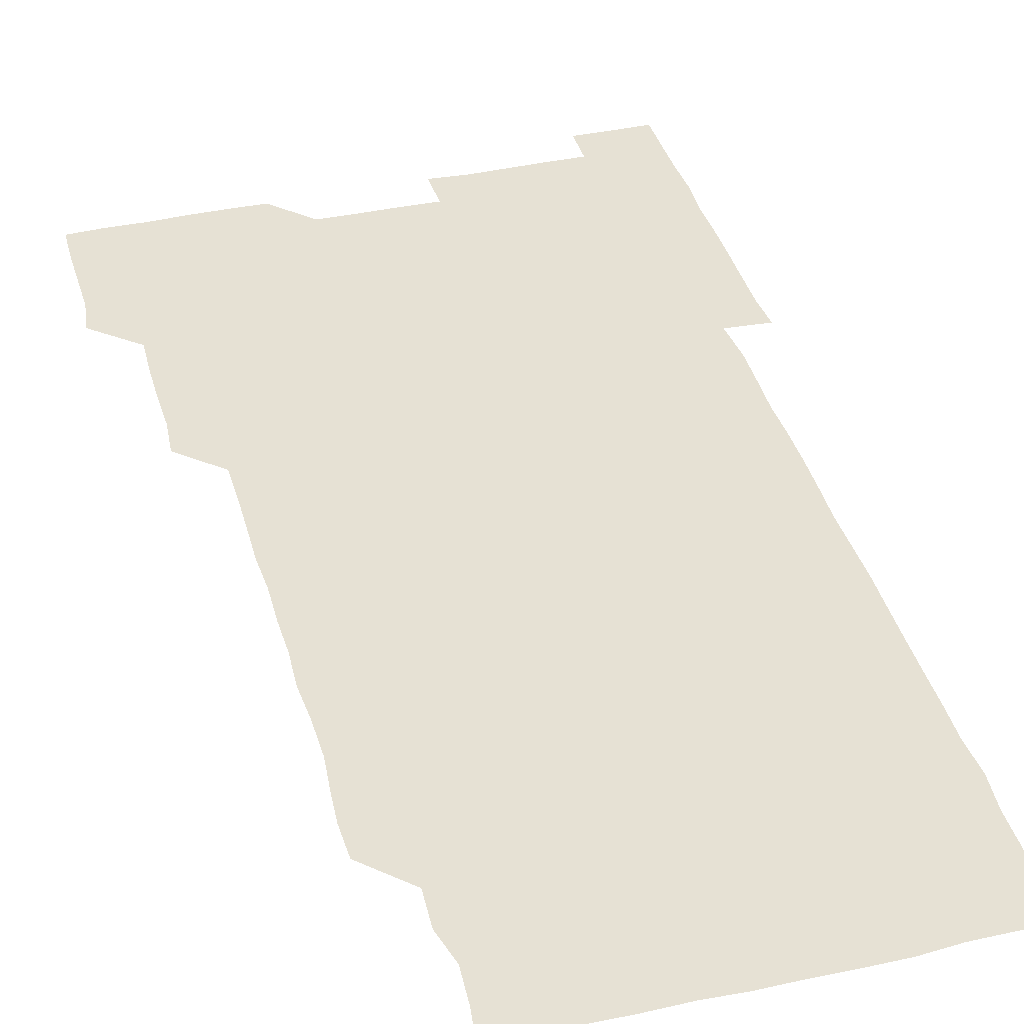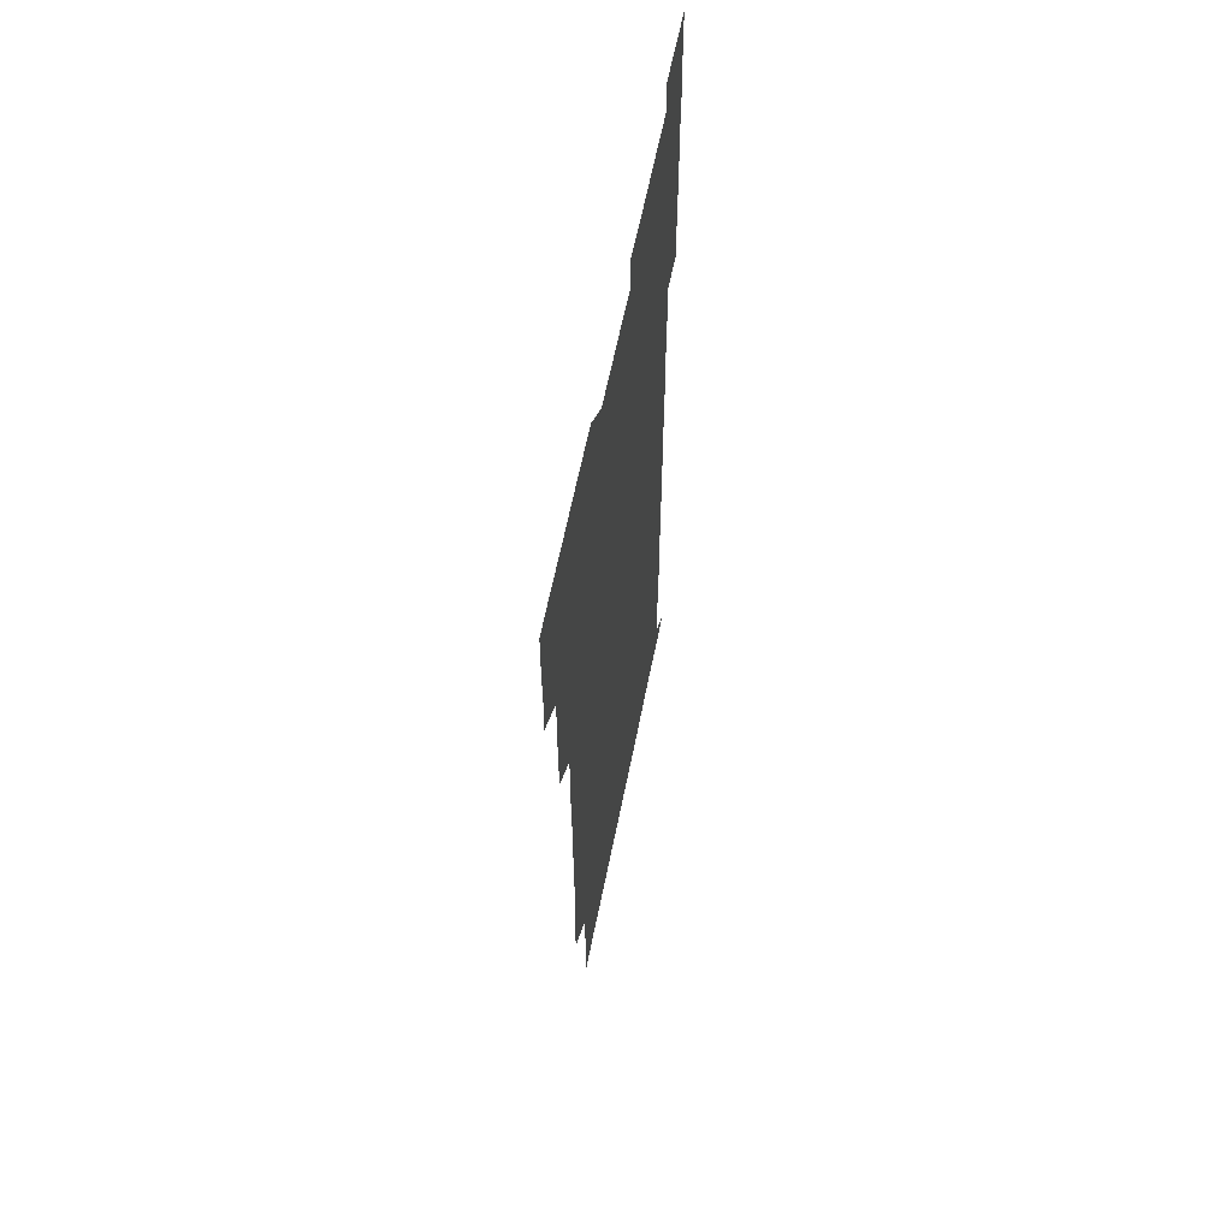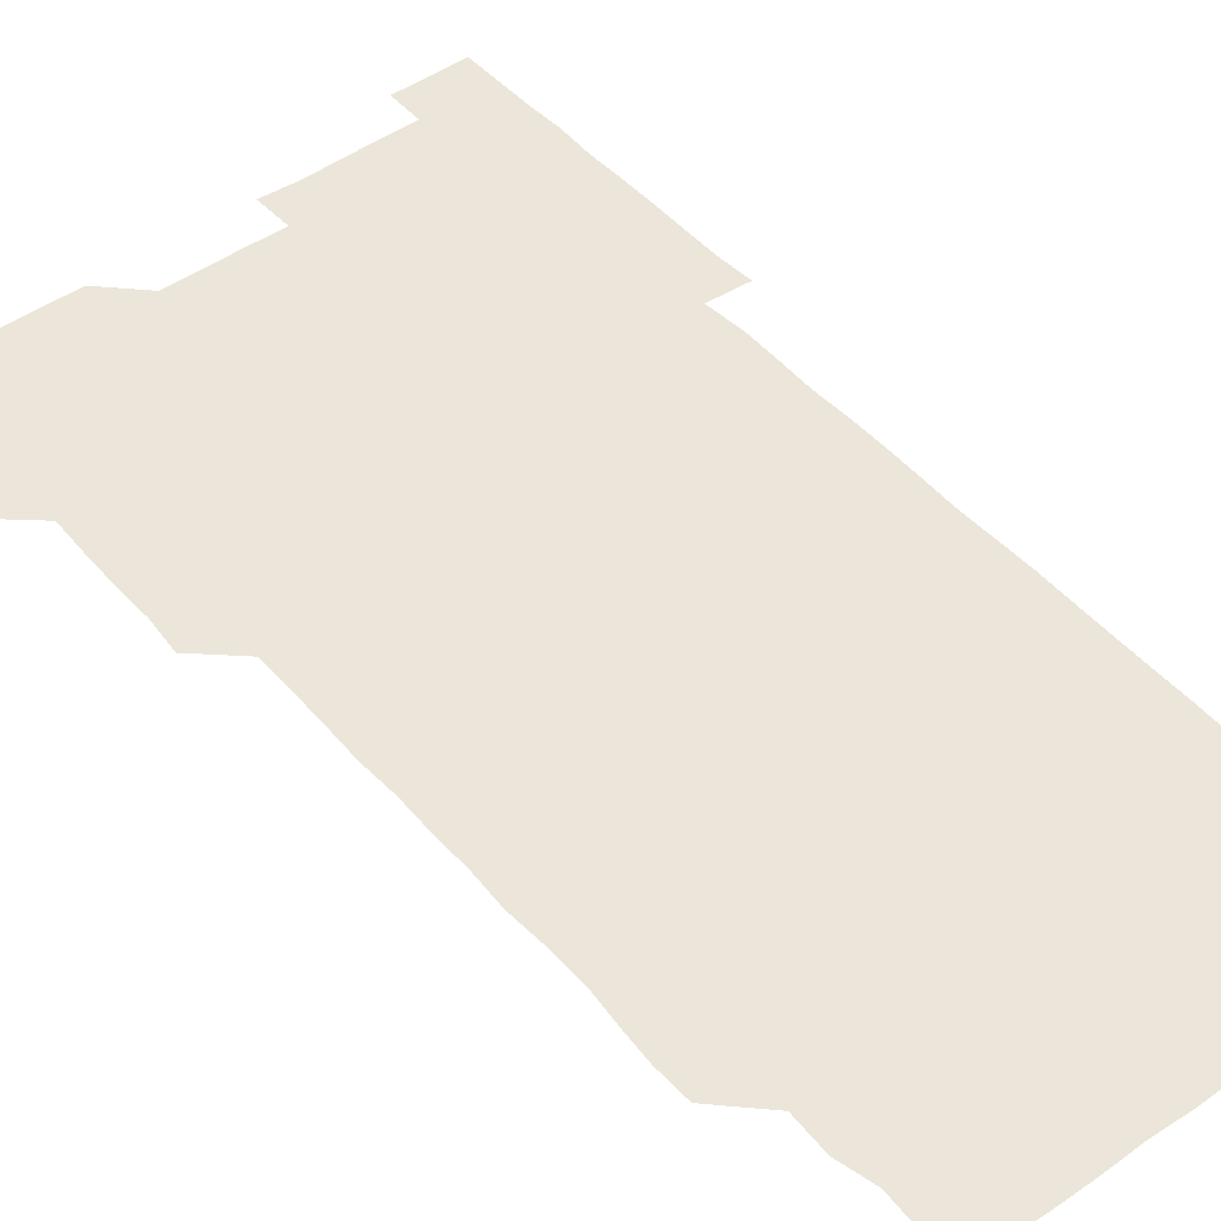
<metadata>
{"format":"obj","ext":"obj","renderer":"f3d","projection":"perspective","resolution":1024,"background":"white","views":[{"elev":39.1,"azim":-15.6,"up":"+Z"},{"elev":62.3,"azim":-78.7,"up":"+Y"},{"elev":47.4,"azim":-38.9,"up":"+Z"}]}
</metadata>
<code>
v 479 526.5 0
v 481 540.1 0
v 480.9 555.7 0
v 480.8 571.1 0
v 481.1 585.8 0
v 494.7 450.5 0
v 496 465.3 0
v 495.7 480.2 0
v 495.8 495.1 0
v 496.4 511.3 0
v 497 526.4 0
v 496.3 541 0
v 496.2 555.8 0
v 496.8 570.2 0
v 495.8 586.5 0
v 509.2 255.6 0
v 508.9 269.8 0
v 509.8 282.8 0
v 511.2 297.3 0
v 511 313.8 0
v 510 328.7 0
v 510.9 344.1 0
v 510.6 359.1 0
v 511 374.9 0
v 510.2 389.9 0
v 510.6 404.7 0
v 510.8 419.9 0
v 510.7 435.8 0
v 510.6 451 0
v 511.4 466.1 0
v 510.3 480.7 0
v 511 496 0
v 511.2 511 0
v 511.4 525.9 0
v 510.3 541.1 0
v 511.8 555.7 0
v 511.3 570.7 0
v 511 586.1 0
v 525.4 180.3 0
v 527.3 194.9 0
v 528.2 209.9 0
v 524.7 224 0
v 525.4 239.6 0
v 526.5 255.8 0
v 527.6 271.4 0
v 526.8 286.9 0
v 526.4 301.5 0
v 527 316.3 0
v 526.2 331.3 0
v 526.2 346.1 0
v 526.2 360.9 0
v 526.5 376.1 0
v 526.4 391.2 0
v 526.2 406.1 0
v 525.9 420.9 0
v 526.7 436.3 0
v 526.1 451.1 0
v 526.5 466.2 0
v 525.8 481 0
v 526.7 496.3 0
v 525.9 511.1 0
v 525.9 526.1 0
v 526.3 541 0
v 526.2 555.8 0
v 526.1 570.9 0
v 526 586.7 0
v 540.2 181.5 0
v 539.5 193.3 0
v 542.2 212.1 0
v 540.9 226.2 0
v 540.8 240.9 0
v 541.8 256.6 0
v 541.6 271.5 0
v 541.5 286.5 0
v 541.8 301.7 0
v 541.3 316.3 0
v 541 331.2 0
v 542.3 347.2 0
v 541.3 361.2 0
v 541.4 376.3 0
v 541.5 391.3 0
v 541.1 406.1 0
v 541.2 421.2 0
v 540.8 435.9 0
v 541.1 451.1 0
v 541.2 466.1 0
v 541.2 481.2 0
v 541.2 496.1 0
v 541.1 511 0
v 541.4 526 0
v 541.2 540.9 0
v 541.5 555.2 0
v 540.9 571.1 0
v 540.7 586.7 0
v 554.4 180.9 0
v 555.8 196.6 0
v 556.7 211.8 0
v 556.7 226.9 0
v 556.8 242.2 0
v 556.6 256.7 0
v 556.2 271.3 0
v 556.4 286.5 0
v 556.3 301.3 0
v 556.1 316.2 0
v 556.1 331.2 0
v 555.8 345.8 0
v 556.3 361.2 0
v 556.3 376.2 0
v 556 391.1 0
v 556.6 406.6 0
v 556.3 421.2 0
v 556.2 436.1 0
v 556.1 451.1 0
v 556.3 466.2 0
v 556.3 481.2 0
v 556.2 496.1 0
v 556.2 511.1 0
v 556.1 526 0
v 556.2 540.8 0
v 556.2 555.6 0
v 555.9 570.7 0
v 555.1 586.4 0
v 569.5 180.6 0
v 570.6 196.8 0
v 572.1 212.7 0
v 571.6 226.8 0
v 571.3 241.4 0
v 571.2 256.5 0
v 571.4 271.5 0
v 571.1 286.2 0
v 571 301.1 0
v 571.2 316.3 0
v 571.2 331.4 0
v 571.2 346.4 0
v 571.6 361.7 0
v 571.2 376.2 0
v 570.8 390.8 0
v 571.2 406.3 0
v 571 420.9 0
v 571.4 436.5 0
v 571.1 451.2 0
v 571.1 466.1 0
v 571.1 481.1 0
v 571 496 0
v 571.1 511 0
v 571.2 526 0
v 571.3 540.7 0
v 571 555.8 0
v 570.3 571.3 0
v 585.5 180.8 0
v 585.8 194.1 0
v 585.7 211.9 0
v 586.3 227 0
v 586.4 241.8 0
v 586 255.9 0
v 586.2 271.5 0
v 586 286.1 0
v 586 301.2 0
v 586.2 316.7 0
v 586.1 331.4 0
v 585.9 345.2 0
v 586.1 361.8 0
v 586.4 376.6 0
v 586.1 391.1 0
v 586.1 406.1 0
v 585.7 420.5 0
v 586.1 436.3 0
v 586.1 451.1 0
v 586 466.1 0
v 586.1 481.1 0
v 586.1 496.1 0
v 586.2 511.1 0
v 586 526 0
v 586.1 540.8 0
v 586.1 555.8 0
v 585.7 571.1 0
v 600.2 180 0
v 601.3 195.9 0
v 600.8 211.7 0
v 601.1 227 0
v 601.1 241.6 0
v 600.8 255.6 0
v 601 271.7 0
v 601.1 286 0
v 601.1 301.4 0
v 601 316 0
v 601 331 0
v 601.2 346.1 0
v 601 360.8 0
v 601 376.7 0
v 601.1 391.2 0
v 601 406.2 0
v 601 421.1 0
v 601 436 0
v 601.1 451.3 0
v 601.1 466.2 0
v 601 481 0
v 601.1 496.2 0
v 601.1 511.1 0
v 601.1 525.9 0
v 601 541.1 0
v 601.1 555.8 0
v 600.9 571.1 0
v 615.5 180.1 0
v 616.3 196.7 0
v 616.1 210.9 0
v 615.8 226.6 0
v 615.8 241.9 0
v 616 256.6 0
v 616 271.1 0
v 616.1 286.5 0
v 616 301.2 0
v 615.9 316.6 0
v 615.9 330.1 0
v 616.1 346.7 0
v 616 361.3 0
v 616 375.9 0
v 616 391.3 0
v 616 406 0
v 616 421.4 0
v 616 435.9 0
v 615.9 451.4 0
v 616 466.1 0
v 616 481 0
v 616 496.1 0
v 616 511.1 0
v 616 526 0
v 616.1 540.7 0
v 616.1 555.9 0
v 616.3 570.8 0
v 615.8 586.7 0
v 631 179.7 0
v 630.8 196.7 0
v 631.2 211.9 0
v 630.9 226.4 0
v 630.8 241.3 0
v 630.7 256.4 0
v 631.1 270.5 0
v 630.7 287 0
v 630.9 301.6 0
v 630.9 316.1 0
v 631.1 331.8 0
v 630.9 346.6 0
v 630.9 361.3 0
v 631 376.1 0
v 630.9 391.4 0
v 630.9 406.3 0
v 631 421 0
v 630.9 436.2 0
v 630.9 451.1 0
v 630.9 466.2 0
v 630.8 481.1 0
v 631.1 495.9 0
v 630.8 511.1 0
v 631 526 0
v 631 540.9 0
v 631 555.7 0
v 630.9 571.1 0
v 630.8 585.6 0
v 646.3 179.7 0
v 645.6 196.1 0
v 645.7 212 0
v 645.6 227 0
v 645.9 241.2 0
v 646.3 255.1 0
v 645.8 271.5 0
v 645.9 286.2 0
v 645.6 301.6 0
v 646.1 315.7 0
v 645.7 331.8 0
v 645.7 346.5 0
v 645.7 361.5 0
v 645.9 376.2 0
v 645.9 391.1 0
v 645.9 406.2 0
v 645.8 421.3 0
v 645.9 436.1 0
v 645.9 451.1 0
v 645.8 466.2 0
v 646 481.1 0
v 645.9 496.1 0
v 646.1 510.9 0
v 645.8 526.1 0
v 645.9 540.9 0
v 645.9 555.8 0
v 645.9 571.3 0
v 646 585.9 0
v 661.6 181 0
v 661 196.2 0
v 660.4 212 0
v 660.5 226.8 0
v 660.7 241.4 0
v 660.5 257 0
v 661 271 0
v 660.6 286.6 0
v 660.9 301.1 0
v 660.6 316.8 0
v 660.9 331.2 0
v 661 346 0
v 660.8 361.2 0
v 660.4 376.6 0
v 660.7 391.3 0
v 660.7 406.2 0
v 660.6 421.3 0
v 660.7 436.2 0
v 660.6 451.2 0
v 660.8 466.2 0
v 660.8 481.1 0
v 660.5 496.3 0
v 660.8 511 0
v 660.8 526.1 0
v 661 541 0
v 660.9 556 0
v 661 571 0
v 661 586.1 0
v 676.8 181 0
v 676.5 195.1 0
v 675.7 210.8 0
v 675.7 226.1 0
v 675.8 241.2 0
v 675.7 256.1 0
v 675.8 271.1 0
v 675.5 286.4 0
v 675.6 301.2 0
v 675.2 316.6 0
v 675.4 331.4 0
v 675.5 346.2 0
v 675.3 361.3 0
v 675.6 376.1 0
v 676.3 390.8 0
v 675.4 406.3 0
v 675.9 420.9 0
v 675.5 436.3 0
v 675.8 451.2 0
v 675.6 466.3 0
v 675.7 481.1 0
v 675.7 496.2 0
v 675.3 511.2 0
v 676 526 0
v 675.4 541.3 0
v 675.7 556 0
v 675.8 570.7 0
v 675.9 586 0
v 676 601 0
v 691.8 180.2 0
v 690 195.8 0
v 690.3 210.1 0
v 690.3 225.2 0
v 691.7 239.6 0
v 690.7 254.8 0
v 691 269.8 0
v 691 284.8 0
v 691.1 299.8 0
v 691.3 314.8 0
v 691.6 329.7 0
v 691.3 344.7 0
v 691 360.1 0
v 691.4 375.4 0
v 691.7 390.2 0
v 691.6 405 0
v 691.1 420.3 0
v 691.5 435.5 0
v 691.9 450.6 0
v 690.5 467.3 0
v 690.7 480.7 0
v 691.4 495.7 0
v 690.4 511.2 0
v 690.9 526 0
v 690.5 541.2 0
v 690.3 556.2 0
v 690.2 570.7 0
v 690.8 585.7 0
v 691 600.8 0
v 705.7 180.8 0
v 707.6 466.1 0
v 706.7 480.3 0
v 706.7 495.2 0
v 706.9 510.4 0
v 706.8 525.3 0
v 706.4 540.5 0
v 707.1 555.6 0
v 706.4 570.8 0
v 706.2 585.9 0
v 706.1 600.9 0
f 10 11 1
f 1 11 2
f 11 12 2
f 2 12 3
f 12 13 3
f 3 13 4
f 13 14 4
f 4 14 5
f 14 15 5
f 28 29 6
f 6 29 7
f 29 30 7
f 7 30 8
f 30 31 8
f 8 31 9
f 31 32 9
f 9 32 10
f 32 33 10
f 10 33 11
f 33 34 11
f 11 34 12
f 34 35 12
f 12 35 13
f 35 36 13
f 13 36 14
f 36 37 14
f 14 37 15
f 37 38 15
f 43 44 16
f 16 44 17
f 44 45 17
f 17 45 18
f 45 46 18
f 18 46 19
f 46 47 19
f 19 47 20
f 47 48 20
f 20 48 21
f 48 49 21
f 21 49 22
f 49 50 22
f 22 50 23
f 50 51 23
f 23 51 24
f 51 52 24
f 24 52 25
f 52 53 25
f 25 53 26
f 53 54 26
f 26 54 27
f 54 55 27
f 27 55 28
f 55 56 28
f 28 56 29
f 56 57 29
f 29 57 30
f 57 58 30
f 30 58 31
f 58 59 31
f 31 59 32
f 59 60 32
f 32 60 33
f 60 61 33
f 33 61 34
f 61 62 34
f 34 62 35
f 62 63 35
f 35 63 36
f 63 64 36
f 36 64 37
f 64 65 37
f 37 65 38
f 65 66 38
f 39 67 40
f 67 68 40
f 40 68 41
f 68 69 41
f 41 69 42
f 69 70 42
f 42 70 43
f 70 71 43
f 43 71 44
f 71 72 44
f 44 72 45
f 72 73 45
f 45 73 46
f 73 74 46
f 46 74 47
f 74 75 47
f 47 75 48
f 75 76 48
f 48 76 49
f 76 77 49
f 49 77 50
f 77 78 50
f 50 78 51
f 78 79 51
f 51 79 52
f 79 80 52
f 52 80 53
f 80 81 53
f 53 81 54
f 81 82 54
f 54 82 55
f 82 83 55
f 55 83 56
f 83 84 56
f 56 84 57
f 84 85 57
f 57 85 58
f 85 86 58
f 58 86 59
f 86 87 59
f 59 87 60
f 87 88 60
f 60 88 61
f 88 89 61
f 61 89 62
f 89 90 62
f 62 90 63
f 90 91 63
f 63 91 64
f 91 92 64
f 64 92 65
f 92 93 65
f 65 93 66
f 93 94 66
f 67 95 68
f 95 96 68
f 68 96 69
f 96 97 69
f 69 97 70
f 97 98 70
f 70 98 71
f 98 99 71
f 71 99 72
f 99 100 72
f 72 100 73
f 100 101 73
f 73 101 74
f 101 102 74
f 74 102 75
f 102 103 75
f 75 103 76
f 103 104 76
f 76 104 77
f 104 105 77
f 77 105 78
f 105 106 78
f 78 106 79
f 106 107 79
f 79 107 80
f 107 108 80
f 80 108 81
f 108 109 81
f 81 109 82
f 109 110 82
f 82 110 83
f 110 111 83
f 83 111 84
f 111 112 84
f 84 112 85
f 112 113 85
f 85 113 86
f 113 114 86
f 86 114 87
f 114 115 87
f 87 115 88
f 115 116 88
f 88 116 89
f 116 117 89
f 89 117 90
f 117 118 90
f 90 118 91
f 118 119 91
f 91 119 92
f 119 120 92
f 92 120 93
f 120 121 93
f 93 121 94
f 121 122 94
f 95 123 96
f 123 124 96
f 96 124 97
f 124 125 97
f 97 125 98
f 125 126 98
f 98 126 99
f 126 127 99
f 99 127 100
f 127 128 100
f 100 128 101
f 128 129 101
f 101 129 102
f 129 130 102
f 102 130 103
f 130 131 103
f 103 131 104
f 131 132 104
f 104 132 105
f 132 133 105
f 105 133 106
f 133 134 106
f 106 134 107
f 134 135 107
f 107 135 108
f 135 136 108
f 108 136 109
f 136 137 109
f 109 137 110
f 137 138 110
f 110 138 111
f 138 139 111
f 111 139 112
f 139 140 112
f 112 140 113
f 140 141 113
f 113 141 114
f 141 142 114
f 114 142 115
f 142 143 115
f 115 143 116
f 143 144 116
f 116 144 117
f 144 145 117
f 117 145 118
f 145 146 118
f 118 146 119
f 146 147 119
f 119 147 120
f 147 148 120
f 120 148 121
f 148 149 121
f 121 149 122
f 123 150 124
f 150 151 124
f 124 151 125
f 151 152 125
f 125 152 126
f 152 153 126
f 126 153 127
f 153 154 127
f 127 154 128
f 154 155 128
f 128 155 129
f 155 156 129
f 129 156 130
f 156 157 130
f 130 157 131
f 157 158 131
f 131 158 132
f 158 159 132
f 132 159 133
f 159 160 133
f 133 160 134
f 160 161 134
f 134 161 135
f 161 162 135
f 135 162 136
f 162 163 136
f 136 163 137
f 163 164 137
f 137 164 138
f 164 165 138
f 138 165 139
f 165 166 139
f 139 166 140
f 166 167 140
f 140 167 141
f 167 168 141
f 141 168 142
f 168 169 142
f 142 169 143
f 169 170 143
f 143 170 144
f 170 171 144
f 144 171 145
f 171 172 145
f 145 172 146
f 172 173 146
f 146 173 147
f 173 174 147
f 147 174 148
f 174 175 148
f 148 175 149
f 175 176 149
f 150 177 151
f 177 178 151
f 151 178 152
f 178 179 152
f 152 179 153
f 179 180 153
f 153 180 154
f 180 181 154
f 154 181 155
f 181 182 155
f 155 182 156
f 182 183 156
f 156 183 157
f 183 184 157
f 157 184 158
f 184 185 158
f 158 185 159
f 185 186 159
f 159 186 160
f 186 187 160
f 160 187 161
f 187 188 161
f 161 188 162
f 188 189 162
f 162 189 163
f 189 190 163
f 163 190 164
f 190 191 164
f 164 191 165
f 191 192 165
f 165 192 166
f 192 193 166
f 166 193 167
f 193 194 167
f 167 194 168
f 194 195 168
f 168 195 169
f 195 196 169
f 169 196 170
f 196 197 170
f 170 197 171
f 197 198 171
f 171 198 172
f 198 199 172
f 172 199 173
f 199 200 173
f 173 200 174
f 200 201 174
f 174 201 175
f 201 202 175
f 175 202 176
f 202 203 176
f 177 204 178
f 204 205 178
f 178 205 179
f 205 206 179
f 179 206 180
f 206 207 180
f 180 207 181
f 207 208 181
f 181 208 182
f 208 209 182
f 182 209 183
f 209 210 183
f 183 210 184
f 210 211 184
f 184 211 185
f 211 212 185
f 185 212 186
f 212 213 186
f 186 213 187
f 213 214 187
f 187 214 188
f 214 215 188
f 188 215 189
f 215 216 189
f 189 216 190
f 216 217 190
f 190 217 191
f 217 218 191
f 191 218 192
f 218 219 192
f 192 219 193
f 219 220 193
f 193 220 194
f 220 221 194
f 194 221 195
f 221 222 195
f 195 222 196
f 222 223 196
f 196 223 197
f 223 224 197
f 197 224 198
f 224 225 198
f 198 225 199
f 225 226 199
f 199 226 200
f 226 227 200
f 200 227 201
f 227 228 201
f 201 228 202
f 228 229 202
f 202 229 203
f 229 230 203
f 204 232 205
f 232 233 205
f 205 233 206
f 233 234 206
f 206 234 207
f 234 235 207
f 207 235 208
f 235 236 208
f 208 236 209
f 236 237 209
f 209 237 210
f 237 238 210
f 210 238 211
f 238 239 211
f 211 239 212
f 239 240 212
f 212 240 213
f 240 241 213
f 213 241 214
f 241 242 214
f 214 242 215
f 242 243 215
f 215 243 216
f 243 244 216
f 216 244 217
f 244 245 217
f 217 245 218
f 245 246 218
f 218 246 219
f 246 247 219
f 219 247 220
f 247 248 220
f 220 248 221
f 248 249 221
f 221 249 222
f 249 250 222
f 222 250 223
f 250 251 223
f 223 251 224
f 251 252 224
f 224 252 225
f 252 253 225
f 225 253 226
f 253 254 226
f 226 254 227
f 254 255 227
f 227 255 228
f 255 256 228
f 228 256 229
f 256 257 229
f 229 257 230
f 257 258 230
f 230 258 231
f 258 259 231
f 232 260 233
f 260 261 233
f 233 261 234
f 261 262 234
f 234 262 235
f 262 263 235
f 235 263 236
f 263 264 236
f 236 264 237
f 264 265 237
f 237 265 238
f 265 266 238
f 238 266 239
f 266 267 239
f 239 267 240
f 267 268 240
f 240 268 241
f 268 269 241
f 241 269 242
f 269 270 242
f 242 270 243
f 270 271 243
f 243 271 244
f 271 272 244
f 244 272 245
f 272 273 245
f 245 273 246
f 273 274 246
f 246 274 247
f 274 275 247
f 247 275 248
f 275 276 248
f 248 276 249
f 276 277 249
f 249 277 250
f 277 278 250
f 250 278 251
f 278 279 251
f 251 279 252
f 279 280 252
f 252 280 253
f 280 281 253
f 253 281 254
f 281 282 254
f 254 282 255
f 282 283 255
f 255 283 256
f 283 284 256
f 256 284 257
f 284 285 257
f 257 285 258
f 285 286 258
f 258 286 259
f 286 287 259
f 260 288 261
f 288 289 261
f 261 289 262
f 289 290 262
f 262 290 263
f 290 291 263
f 263 291 264
f 291 292 264
f 264 292 265
f 292 293 265
f 265 293 266
f 293 294 266
f 266 294 267
f 294 295 267
f 267 295 268
f 295 296 268
f 268 296 269
f 296 297 269
f 269 297 270
f 297 298 270
f 270 298 271
f 298 299 271
f 271 299 272
f 299 300 272
f 272 300 273
f 300 301 273
f 273 301 274
f 301 302 274
f 274 302 275
f 302 303 275
f 275 303 276
f 303 304 276
f 276 304 277
f 304 305 277
f 277 305 278
f 305 306 278
f 278 306 279
f 306 307 279
f 279 307 280
f 307 308 280
f 280 308 281
f 308 309 281
f 281 309 282
f 309 310 282
f 282 310 283
f 310 311 283
f 283 311 284
f 311 312 284
f 284 312 285
f 312 313 285
f 285 313 286
f 313 314 286
f 286 314 287
f 314 315 287
f 288 316 289
f 316 317 289
f 289 317 290
f 317 318 290
f 290 318 291
f 318 319 291
f 291 319 292
f 319 320 292
f 292 320 293
f 320 321 293
f 293 321 294
f 321 322 294
f 294 322 295
f 322 323 295
f 295 323 296
f 323 324 296
f 296 324 297
f 324 325 297
f 297 325 298
f 325 326 298
f 298 326 299
f 326 327 299
f 299 327 300
f 327 328 300
f 300 328 301
f 328 329 301
f 301 329 302
f 329 330 302
f 302 330 303
f 330 331 303
f 303 331 304
f 331 332 304
f 304 332 305
f 332 333 305
f 305 333 306
f 333 334 306
f 306 334 307
f 334 335 307
f 307 335 308
f 335 336 308
f 308 336 309
f 336 337 309
f 309 337 310
f 337 338 310
f 310 338 311
f 338 339 311
f 311 339 312
f 339 340 312
f 312 340 313
f 340 341 313
f 313 341 314
f 341 342 314
f 314 342 315
f 342 343 315
f 316 345 317
f 345 346 317
f 317 346 318
f 346 347 318
f 318 347 319
f 347 348 319
f 319 348 320
f 348 349 320
f 320 349 321
f 349 350 321
f 321 350 322
f 350 351 322
f 322 351 323
f 351 352 323
f 323 352 324
f 352 353 324
f 324 353 325
f 353 354 325
f 325 354 326
f 354 355 326
f 326 355 327
f 355 356 327
f 327 356 328
f 356 357 328
f 328 357 329
f 357 358 329
f 329 358 330
f 358 359 330
f 330 359 331
f 359 360 331
f 331 360 332
f 360 361 332
f 332 361 333
f 361 362 333
f 333 362 334
f 362 363 334
f 334 363 335
f 363 364 335
f 335 364 336
f 364 365 336
f 336 365 337
f 365 366 337
f 337 366 338
f 366 367 338
f 338 367 339
f 367 368 339
f 339 368 340
f 368 369 340
f 340 369 341
f 369 370 341
f 341 370 342
f 370 371 342
f 342 371 343
f 371 372 343
f 343 372 344
f 372 373 344
f 345 374 346
f 364 375 365
f 375 376 365
f 365 376 366
f 376 377 366
f 366 377 367
f 377 378 367
f 367 378 368
f 378 379 368
f 368 379 369
f 379 380 369
f 369 380 370
f 380 381 370
f 370 381 371
f 381 382 371
f 371 382 372
f 382 383 372
f 372 383 373
f 383 384 373

</code>
